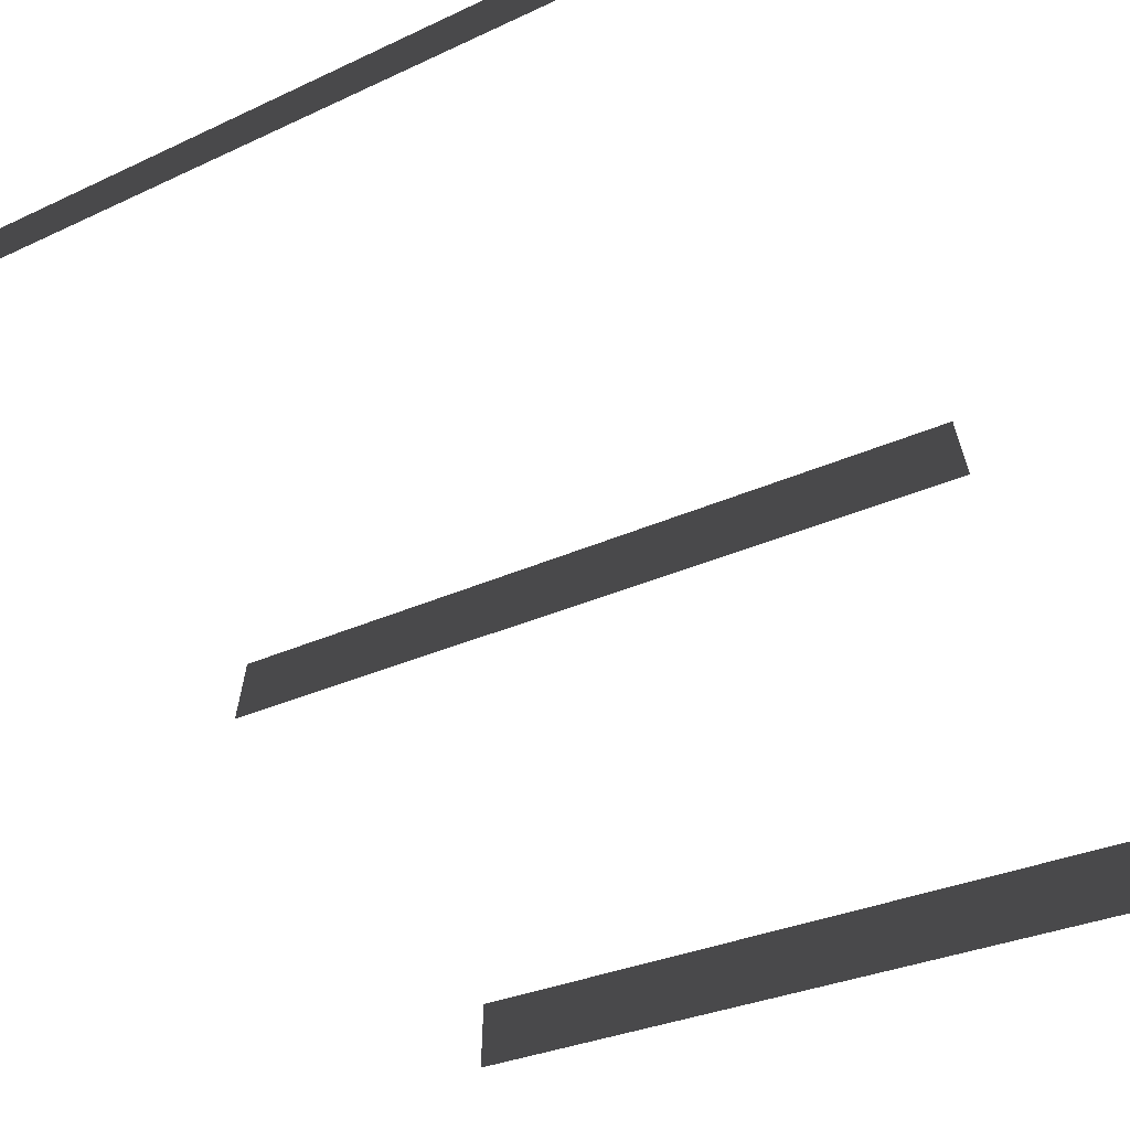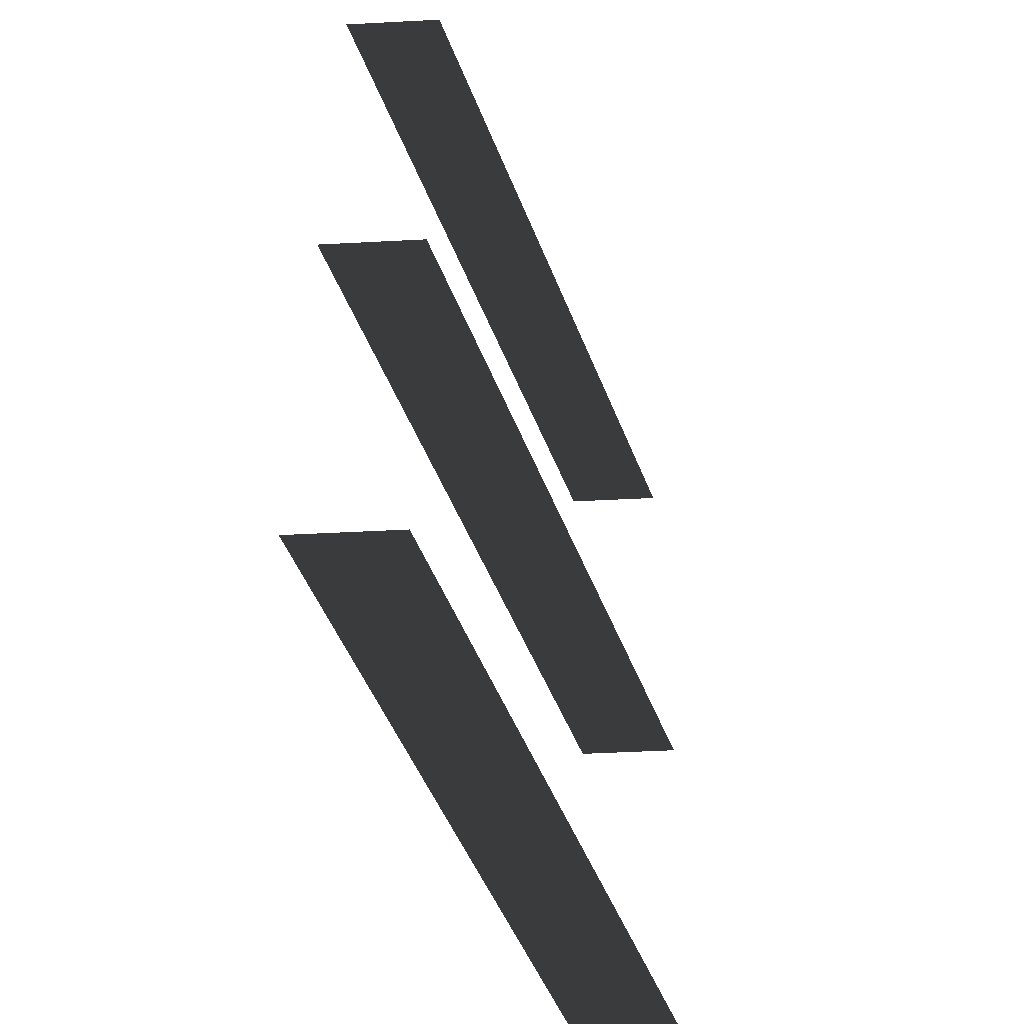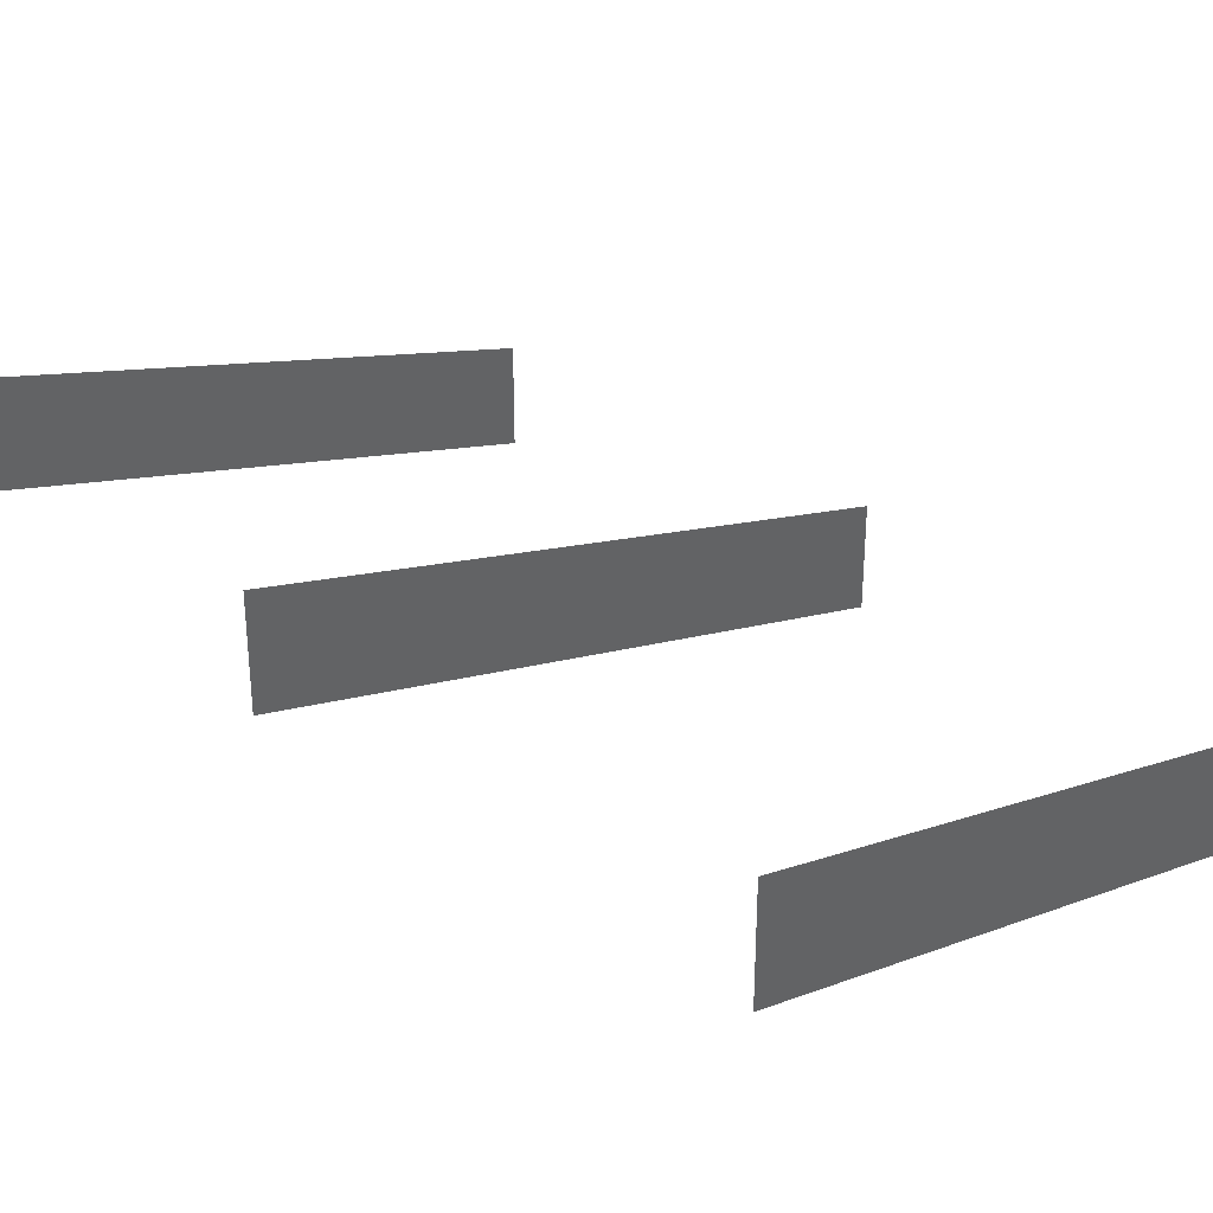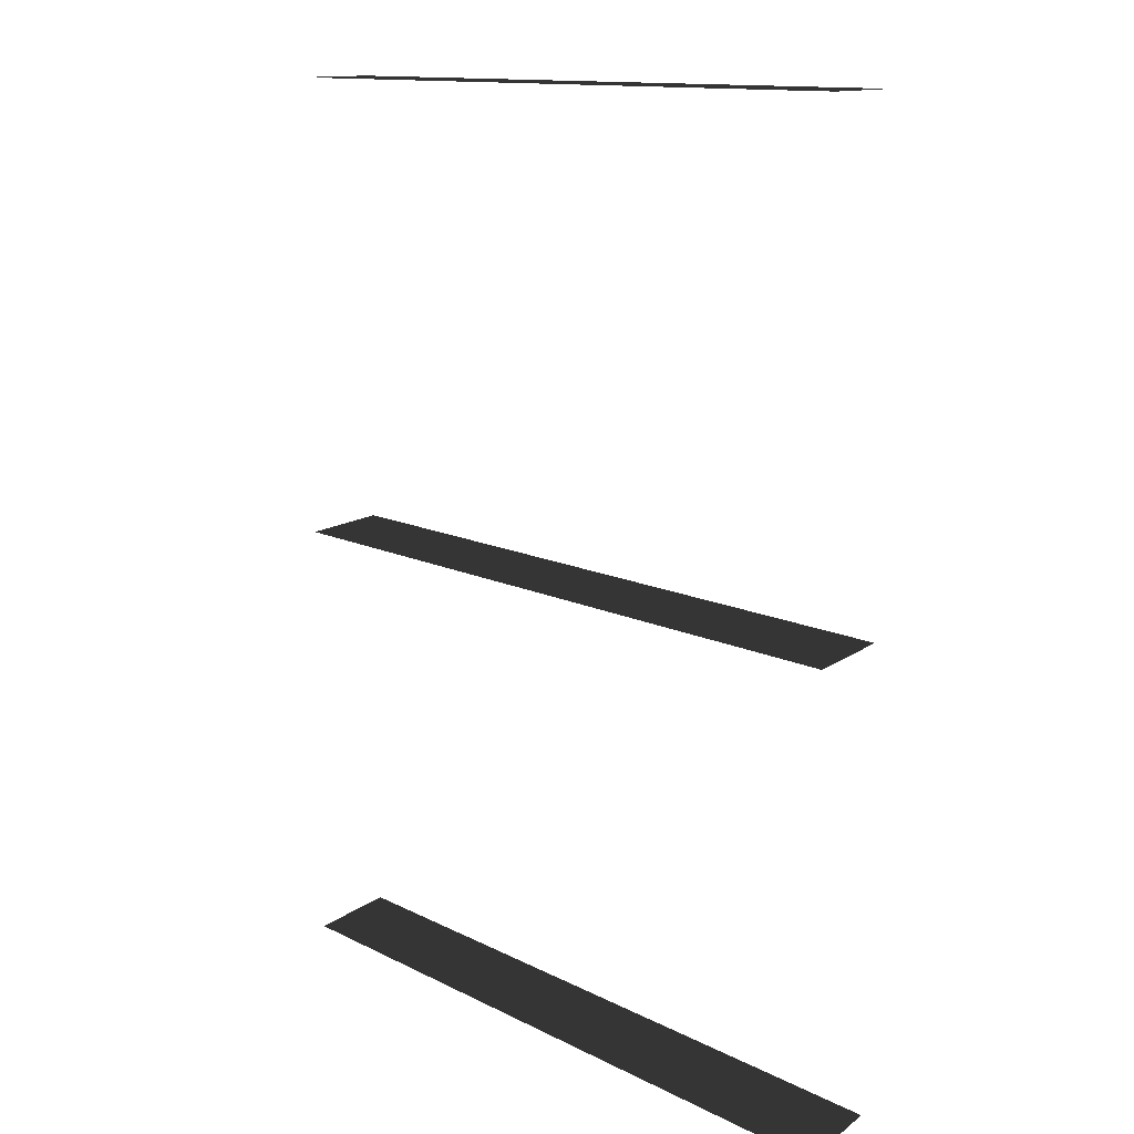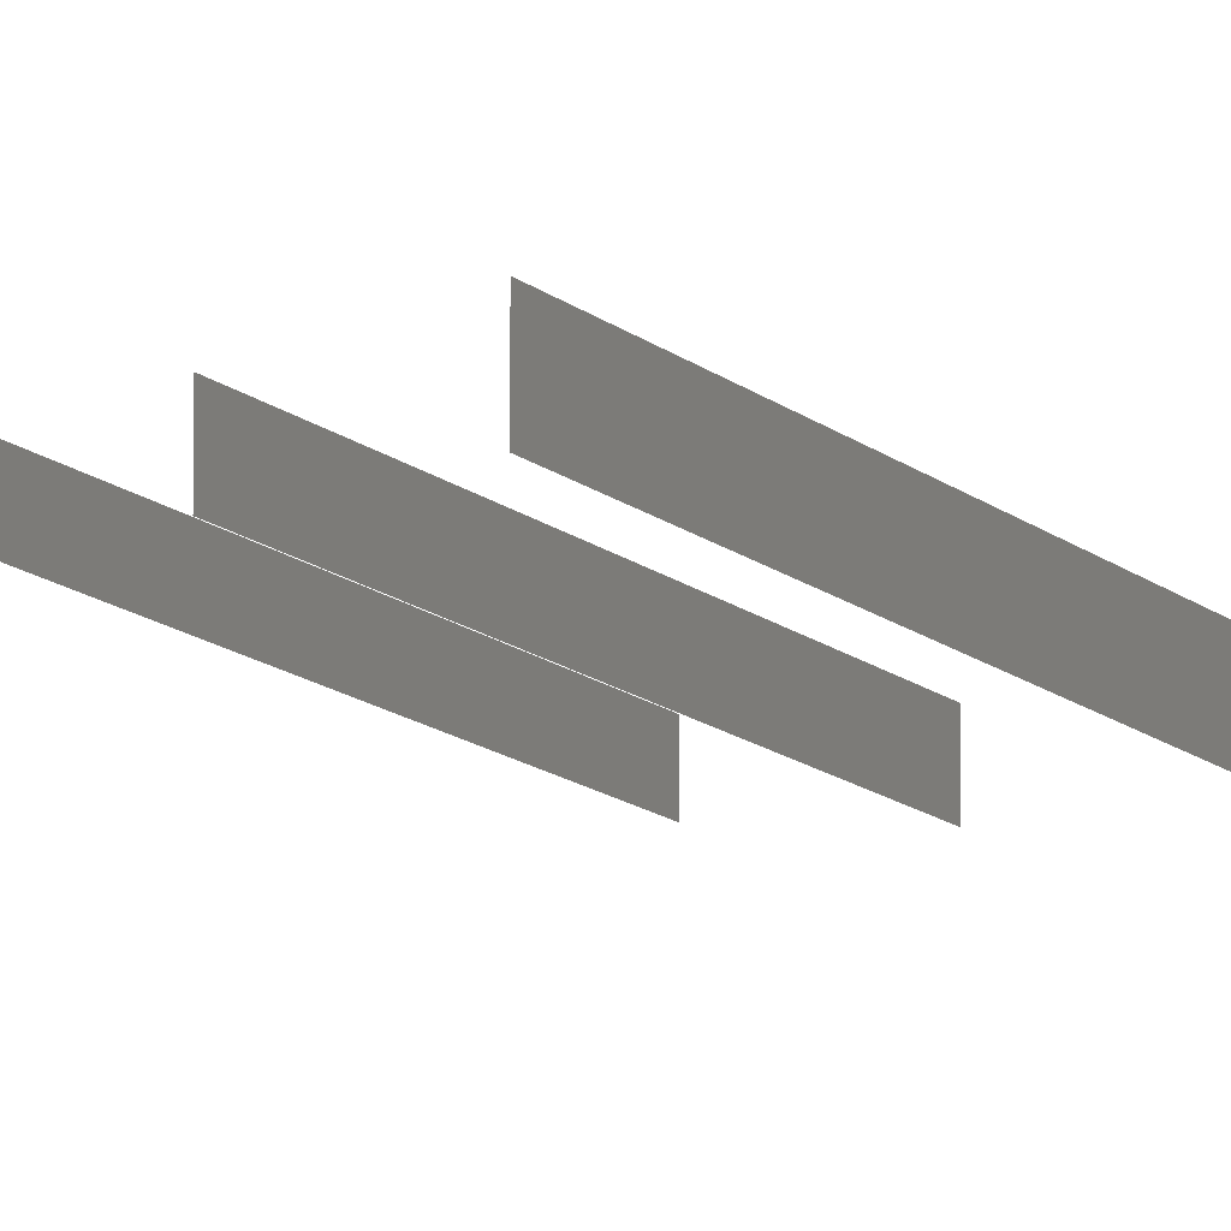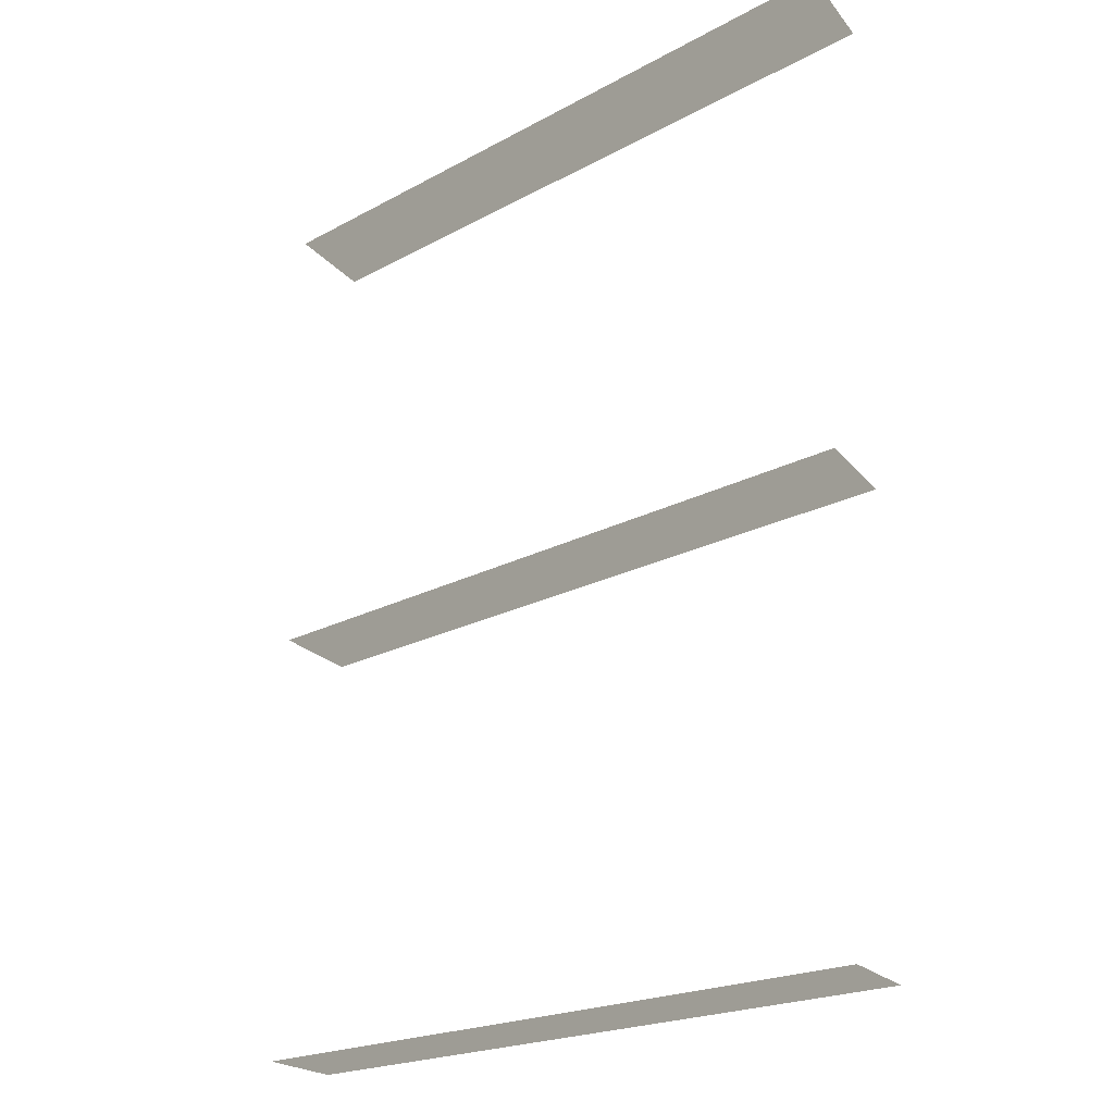
<metadata>
{"format":"obj","ext":"obj","renderer":"f3d","projection":"perspective","resolution":1024,"background":"white","views":[{"elev":-64.1,"azim":-150.6,"up":"+Z"},{"elev":-51.4,"azim":93.2,"up":"+Y"},{"elev":32.3,"azim":133.4,"up":"+Z"},{"elev":12.6,"azim":-148.6,"up":"+Y"},{"elev":-3.4,"azim":148.7,"up":"+Z"},{"elev":-20.3,"azim":-153.1,"up":"+Y"}]}
</metadata>
<code>
v -5.112 5.313 0.3849
v -5.112 5.313 1.015
v -0.918 5.313 2.394
v -0.918 5.313 1.763
v -5.112 10.78 0.3849
v -5.112 10.78 1.015
v -0.918 10.78 2.394
v -0.918 10.78 1.763
v -5.112 7.956 0.3849
v -5.112 7.956 1.015
v -0.918 7.956 2.394
v -0.918 7.956 1.763
v -5.112 5.313 0.3849
v -0.918 5.313 1.763
v -0.918 5.313 2.394
v -5.112 5.313 1.015
v -5.112 10.78 0.3849
v -0.918 10.78 1.763
v -0.918 10.78 2.394
v -5.112 10.78 1.015
v -5.112 7.956 0.3849
v -0.918 7.956 1.763
v -0.918 7.956 2.394
v -5.112 7.956 1.015
g Building_t8.036_34121_311
f 1 3 2
f 1 4 3
f 5 7 6
f 5 8 7
f 9 11 10
f 9 12 11
f 13 15 14
f 13 16 15
f 17 19 18
f 17 20 19
f 21 23 22
f 21 24 23

</code>
